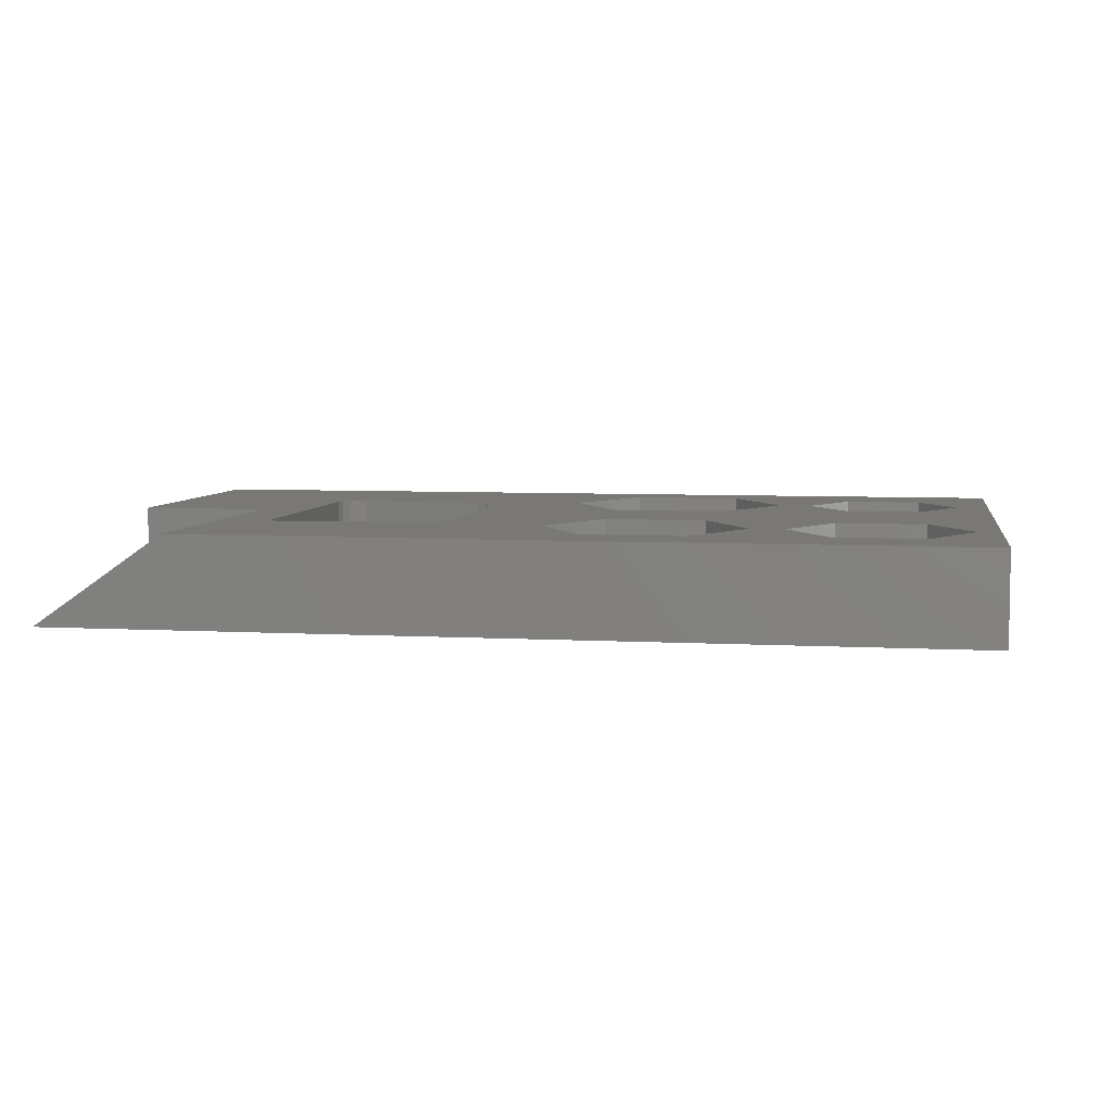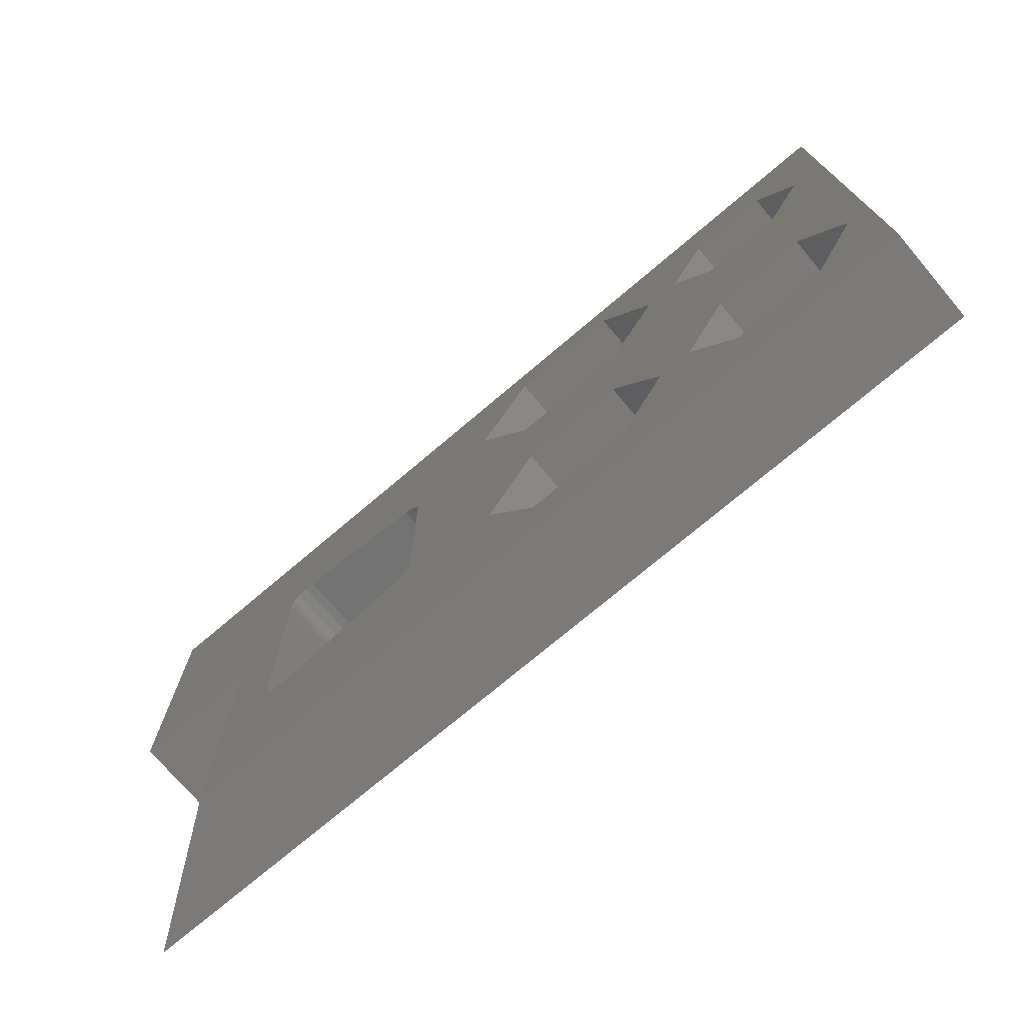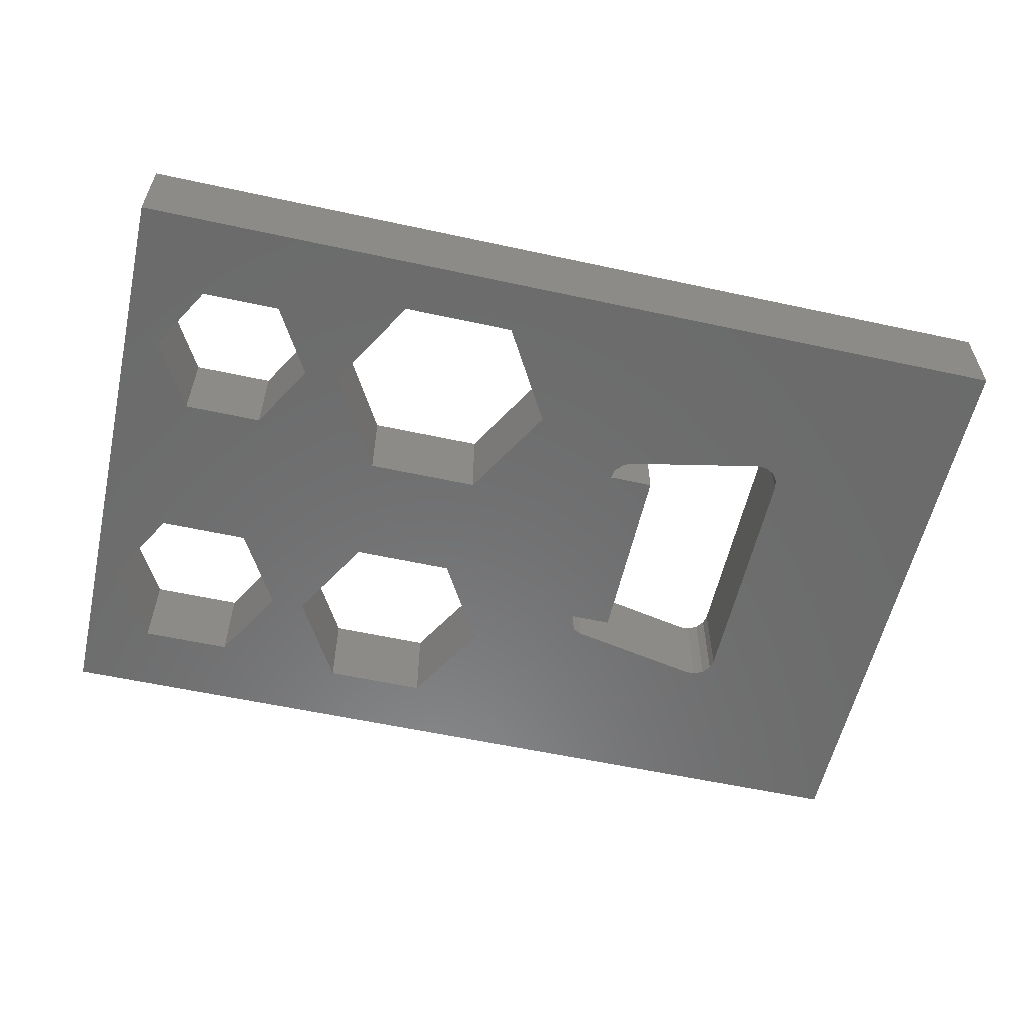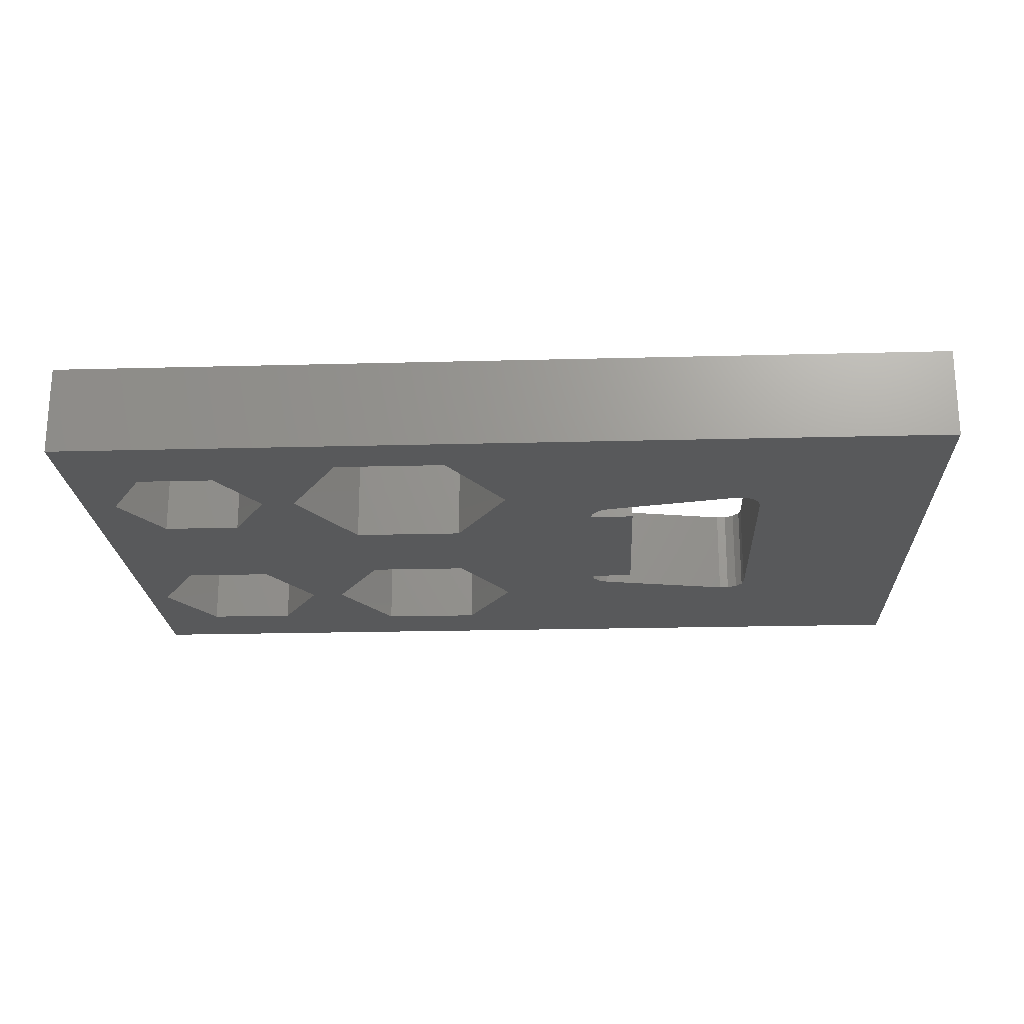
<metadata>
{"format":"stl","ext":"stl","renderer":"f3d","projection":"perspective","resolution":1024,"background":"white","views":[{"elev":5.8,"azim":9.7,"up":"+Z"},{"elev":-73.5,"azim":40.3,"up":"+Y"},{"elev":-57.7,"azim":167.3,"up":"+Z"},{"elev":-21.4,"azim":-177.3,"up":"+Z"}]}
</metadata>
<code>
# stl→obj: 277 verts, 566 faces
v 1.001 1.1 0.2508
v 1.001 1.1 0.1883
v 1.001 0.8341 0.1883
v 1.001 0.8341 0.2508
v 1.001 0.5687 0.1883
v 1.001 0.5687 0.2508
v 1.001 0.8341 0.1258
v 1.001 1.1 0.1258
v 1.001 0.5687 0.1258
v 0.9383 0.5687 0.0007881
v 1.001 0.5687 0.0007881
v 1.001 0.5687 0.06329
v 0.9383 0.5687 0.06329
v 0.9383 0.5687 0.1258
v 0.8758 0.5687 0.06329
v 0.8758 0.5687 0.0007881
v 0.8758 0.5687 0.1258
v 0.9383 0.8341 0.1258
v 0.9383 1.1 0.1258
v 0.8758 0.8341 0.1258
v 0.8758 1.1 0.1258
v 1.001 1.1 0.06329
v 0.9383 1.1 0.06329
v 1.001 1.1 0.0007881
v 0.9383 1.1 0.0007881
v 0.8758 1.1 0.06329
v 0.8758 1.1 0.0007881
v 0.9946 0.5415 0.2508
v 0.9946 0.5415 0.1258
v 0.976 0.5188 0.1258
v 0.976 0.5188 0.2508
v 0.9505 0.5074 0.2508
v 0.9505 0.5074 0.1258
v 0.9946 0.5415 0.0007881
v 0.976 0.5188 0.0007881
v 0.9505 0.5074 0.0007881
v 0.9505 1.161 0.1258
v 0.976 1.149 0.1258
v 0.976 1.149 0.2508
v 0.9505 1.161 0.2508
v 0.9946 1.127 0.2508
v 0.9946 1.127 0.1258
v 0.976 1.149 0.0007881
v 0.9505 1.161 0.0007881
v 0.9946 1.127 0.0007881
v 0.8758 0.8341 0.06329
v 0.8758 0.8341 0.0007881
v 0.0007881 1.667 0.1258
v 0.0007881 1.667 0.0007881
v 0.0007881 1.251 0.0007881
v 0.0007881 1.251 0.1258
v 0.0007881 0.8341 0.0007881
v 0.0007881 0.8341 0.1258
v 0.0007881 1.251 0.2508
v 0.0007881 1.667 0.2508
v 0.0007881 0.8341 0.2508
v 0.1793 0.0007881 0.1258
v 0.0007881 0.0007881 0.0007881
v 1.251 0.0007881 0.0007881
v 1.251 0.0007881 0.1258
v 2.501 0.0007881 0.0007881
v 2.501 0.0007881 0.1258
v 1.563 0.0007881 0.0007881
v 2.188 0.0007881 0.0007881
v 1.251 0.0007881 0.2508
v 0.3578 0.0007881 0.2508
v 2.501 0.0007881 0.2508
v 2.188 0.0007881 0.2508
v 1.563 0.0007881 0.2508
v 0.3578 0.4175 0.2508
v 0.1793 0.4175 0.1258
v 0.0007881 0.4175 0.0007881
v 0.1793 0.8341 0.1258
v 0.3578 0.8341 0.2508
v 0.1793 0.8341 0.2508
v 2.501 0.8341 0.0007881
v 2.501 0.8341 0.1258
v 2.501 1.667 0.0007881
v 2.501 1.667 0.1258
v 2.501 0.8341 0.2508
v 2.501 1.667 0.2508
v 1.251 1.667 0.1258
v 1.563 1.667 0.0007881
v 1.251 1.667 0.0007881
v 2.188 1.667 0.0007881
v 1.251 1.667 0.2508
v 2.188 1.667 0.2508
v 1.563 1.667 0.2508
v 0.5755 1.236 0.2508
v 0.5755 1.236 0.1258
v 0.763 1.198 0.1258
v 0.763 1.198 0.2508
v 0.763 1.198 0.0007881
v 0.5755 1.236 0.0007881
v 0.5008 1.175 0.1258
v 0.5062 1.2 0.1258
v 0.5062 1.2 0.2508
v 0.5008 1.175 0.2508
v 0.5237 1.223 0.2508
v 0.5237 1.223 0.1258
v 0.5495 1.236 0.1258
v 0.5495 1.236 0.2508
v 0.5062 1.2 0.0007881
v 0.5008 1.175 0.0007881
v 0.5237 1.223 0.0007881
v 0.5495 1.236 0.0007881
v 0.5008 0.4937 0.1258
v 0.5008 0.8341 0.1258
v 0.5008 0.8341 0.2508
v 0.5008 0.4937 0.2508
v 0.5008 0.4937 0.0007881
v 0.5008 0.8341 0.0007881
v 0.5755 0.4324 0.1258
v 0.5495 0.4327 0.1258
v 0.5495 0.4327 0.2508
v 0.5755 0.4324 0.2508
v 0.5237 0.4454 0.1258
v 0.5237 0.4454 0.2508
v 0.5062 0.4682 0.1258
v 0.5062 0.4682 0.2508
v 0.5495 0.4327 0.0007881
v 0.5755 0.4324 0.0007881
v 0.5237 0.4454 0.0007881
v 0.5062 0.4682 0.0007881
v 0.763 0.4699 0.1258
v 0.763 0.4699 0.2508
v 0.763 0.4699 0.0007881
v 1.251 0.8341 0.0007881
v 1.563 0.9802 0.0007881
v 1.563 0.8341 0.0007881
v 1.563 1.521 0.0007881
v 1.407 1.521 0.0007881
v 1.407 0.9802 0.0007881
v 1.329 1.115 0.0007881
v 1.329 1.386 0.0007881
v 1.251 1.251 0.0007881
v 2.188 1.061 0.0007881
v 2.188 0.8341 0.0007881
v 2.188 1.44 0.0007881
v 2.079 1.44 0.0007881
v 1.72 0.9802 0.0007881
v 2.079 1.061 0.0007881
v 1.798 1.115 0.0007881
v 2.024 1.156 0.0007881
v 1.876 1.251 0.0007881
v 1.97 1.251 0.0007881
v 1.798 1.386 0.0007881
v 2.024 1.346 0.0007881
v 1.72 1.521 0.0007881
v 2.298 1.44 0.0007881
v 2.352 1.346 0.0007881
v 2.298 1.061 0.0007881
v 2.352 1.156 0.0007881
v 2.407 1.251 0.0007881
v 1.563 0.1739 0.0007881
v 1.423 0.1739 0.0007881
v 1.352 0.2957 0.0007881
v 1.563 0.661 0.0007881
v 1.423 0.661 0.0007881
v 1.352 0.5392 0.0007881
v 1.282 0.4175 0.0007881
v 2.188 0.634 0.0007881
v 2.063 0.634 0.0007881
v 2.063 0.2009 0.0007881
v 2.188 0.2009 0.0007881
v 1.704 0.661 0.0007881
v 1.774 0.5392 0.0007881
v 2.001 0.5257 0.0007881
v 1.845 0.4175 0.0007881
v 1.774 0.2957 0.0007881
v 1.704 0.1739 0.0007881
v 1.938 0.4175 0.0007881
v 2.001 0.3092 0.0007881
v 2.313 0.634 0.0007881
v 2.376 0.5257 0.0007881
v 2.313 0.2009 0.0007881
v 2.376 0.3092 0.0007881
v 2.438 0.4175 0.0007881
v 1.72 1.521 0.1258
v 1.798 1.386 0.1258
v 1.798 1.386 0.2508
v 1.72 1.521 0.2508
v 1.876 1.251 0.1258
v 1.876 1.251 0.2508
v 1.407 1.521 0.1258
v 1.563 1.521 0.1258
v 1.563 1.521 0.2508
v 1.407 1.521 0.2508
v 1.251 1.251 0.2508
v 1.251 1.251 0.1258
v 1.329 1.386 0.1258
v 1.329 1.386 0.2508
v 1.407 0.9802 0.1258
v 1.329 1.115 0.1258
v 1.329 1.115 0.2508
v 1.407 0.9802 0.2508
v 1.72 0.9802 0.2508
v 1.72 0.9802 0.1258
v 1.563 0.9802 0.1258
v 1.563 0.9802 0.2508
v 1.798 1.115 0.1258
v 1.798 1.115 0.2508
v 2.079 1.061 0.1258
v 2.024 1.156 0.1258
v 2.024 1.156 0.2508
v 2.079 1.061 0.2508
v 1.97 1.251 0.1258
v 1.97 1.251 0.2508
v 2.298 1.061 0.1258
v 2.188 1.061 0.1258
v 2.188 1.061 0.2508
v 2.298 1.061 0.2508
v 2.407 1.251 0.2508
v 2.407 1.251 0.1258
v 2.352 1.156 0.1258
v 2.352 1.156 0.2508
v 2.298 1.44 0.2508
v 2.298 1.44 0.1258
v 2.352 1.346 0.1258
v 2.352 1.346 0.2508
v 2.079 1.44 0.1258
v 2.188 1.44 0.1258
v 2.188 1.44 0.2508
v 2.079 1.44 0.2508
v 2.024 1.346 0.1258
v 2.024 1.346 0.2508
v 2.063 0.2009 0.2508
v 2.063 0.2009 0.1258
v 2.001 0.3092 0.1258
v 2.001 0.3092 0.2508
v 1.938 0.4175 0.2508
v 1.938 0.4175 0.1258
v 2.313 0.2009 0.2508
v 2.313 0.2009 0.1258
v 2.188 0.2009 0.1258
v 2.188 0.2009 0.2508
v 2.438 0.4175 0.1258
v 2.376 0.3092 0.1258
v 2.376 0.3092 0.2508
v 2.438 0.4175 0.2508
v 2.313 0.634 0.1258
v 2.376 0.5257 0.1258
v 2.376 0.5257 0.2508
v 2.313 0.634 0.2508
v 2.063 0.634 0.1258
v 2.188 0.634 0.1258
v 2.188 0.634 0.2508
v 2.063 0.634 0.2508
v 2.001 0.5257 0.1258
v 2.001 0.5257 0.2508
v 1.423 0.1739 0.1258
v 1.352 0.2957 0.1258
v 1.352 0.2957 0.2508
v 1.423 0.1739 0.2508
v 1.282 0.4175 0.1258
v 1.282 0.4175 0.2508
v 1.704 0.1739 0.1258
v 1.563 0.1739 0.1258
v 1.563 0.1739 0.2508
v 1.704 0.1739 0.2508
v 1.845 0.4175 0.1258
v 1.774 0.2957 0.1258
v 1.774 0.2957 0.2508
v 1.845 0.4175 0.2508
v 1.704 0.661 0.1258
v 1.774 0.5392 0.1258
v 1.774 0.5392 0.2508
v 1.704 0.661 0.2508
v 1.423 0.661 0.1258
v 1.563 0.661 0.1258
v 1.563 0.661 0.2508
v 1.423 0.661 0.2508
v 1.352 0.5392 0.1258
v 1.352 0.5392 0.2508
v 1.251 0.8341 0.2508
v 1.563 0.8341 0.2508
v 2.188 0.8341 0.2508
f 1 2 3
f 3 4 1
f 4 3 5
f 5 6 4
f 7 3 2
f 2 8 7
f 9 5 3
f 3 7 9
f 10 11 12
f 12 13 10
f 12 9 14
f 14 13 12
f 15 16 10
f 10 13 15
f 17 15 13
f 13 14 17
f 14 9 7
f 7 18 14
f 7 8 19
f 19 18 7
f 20 17 14
f 14 18 20
f 19 21 20
f 20 18 19
f 19 8 22
f 22 23 19
f 22 24 25
f 25 23 22
f 26 21 19
f 19 23 26
f 25 27 26
f 26 23 25
f 5 9 28
f 28 6 5
f 9 29 28
f 28 29 30
f 30 31 28
f 32 31 30
f 30 33 32
f 34 9 12
f 12 11 34
f 34 29 9
f 35 30 29
f 29 34 35
f 33 30 35
f 35 36 33
f 37 38 39
f 39 40 37
f 41 39 38
f 38 42 41
f 41 8 2
f 2 1 41
f 41 42 8
f 43 38 37
f 37 44 43
f 45 42 38
f 38 43 45
f 22 8 42
f 42 24 22
f 42 45 24
f 17 20 46
f 46 15 17
f 20 21 26
f 26 46 20
f 47 16 15
f 15 46 47
f 27 47 46
f 46 26 27
f 48 49 50
f 50 51 48
f 52 53 51
f 51 50 52
f 54 55 48
f 48 51 54
f 53 56 54
f 54 51 53
f 57 58 59
f 59 60 57
f 61 62 60
f 60 59 63
f 64 61 60
f 60 63 64
f 65 66 57
f 57 60 65
f 65 60 62
f 62 67 68
f 62 68 69
f 69 65 62
f 70 71 57
f 57 66 70
f 58 57 71
f 71 72 58
f 73 71 70
f 70 74 73
f 52 72 71
f 71 73 52
f 56 53 73
f 73 75 56
f 73 74 75
f 53 52 73
f 61 76 77
f 77 62 61
f 76 78 79
f 79 77 76
f 80 67 62
f 62 77 80
f 81 80 77
f 77 79 81
f 82 79 78
f 83 84 82
f 85 83 82
f 82 78 85
f 49 48 82
f 82 84 49
f 79 82 86
f 87 81 79
f 88 87 79
f 79 86 88
f 48 55 86
f 86 82 48
f 89 90 91
f 91 92 89
f 92 91 37
f 37 40 92
f 93 91 90
f 90 94 93
f 37 91 93
f 93 44 37
f 95 96 97
f 97 98 95
f 99 97 96
f 96 100 99
f 99 100 101
f 101 102 99
f 102 101 90
f 90 89 102
f 103 96 95
f 95 104 103
f 105 100 96
f 96 103 105
f 106 101 100
f 100 105 106
f 90 101 106
f 106 94 90
f 107 108 109
f 109 110 107
f 109 108 95
f 95 98 109
f 111 112 108
f 108 107 111
f 95 108 112
f 112 104 95
f 113 114 115
f 115 116 113
f 115 114 117
f 117 118 115
f 118 117 119
f 119 120 118
f 120 119 107
f 107 110 120
f 121 114 113
f 113 122 121
f 123 117 114
f 114 121 123
f 124 119 117
f 117 123 124
f 107 119 124
f 124 111 107
f 33 125 126
f 126 32 33
f 116 126 125
f 125 113 116
f 36 127 125
f 125 33 36
f 113 125 127
f 127 122 113
f 104 112 52
f 104 52 50
f 103 104 50
f 103 50 49
f 128 47 27
f 128 27 25
f 128 25 24
f 105 103 49
f 106 105 49
f 84 128 24
f 94 106 49
f 84 24 45
f 84 45 43
f 94 49 84
f 84 43 44
f 84 44 93
f 93 94 84
f 129 130 128
f 83 131 132
f 133 129 128
f 134 133 128
f 84 83 132
f 84 132 135
f 84 135 136
f 136 134 128
f 137 138 130
f 131 83 85
f 85 139 140
f 130 129 141
f 137 130 141
f 142 137 141
f 142 141 143
f 144 142 143
f 144 143 145
f 146 144 145
f 146 145 147
f 148 146 147
f 140 148 147
f 140 147 149
f 149 131 85
f 85 140 149
f 139 85 78
f 150 139 78
f 151 150 78
f 76 138 137
f 76 137 152
f 76 152 153
f 76 153 154
f 154 151 78
f 78 76 154
f 72 52 112
f 58 72 112
f 16 47 128
f 10 16 128
f 11 10 128
f 11 128 59
f 34 11 59
f 35 34 59
f 36 35 59
f 127 36 59
f 122 127 59
f 58 112 111
f 58 111 124
f 58 124 123
f 122 59 58
f 58 123 121
f 121 122 58
f 155 63 59
f 156 155 59
f 157 156 59
f 128 130 158
f 128 158 159
f 128 159 160
f 128 160 161
f 161 157 59
f 59 128 161
f 158 130 138
f 64 63 155
f 138 162 163
f 164 165 64
f 166 158 138
f 166 138 163
f 167 166 163
f 167 163 168
f 169 167 168
f 170 169 168
f 171 170 168
f 171 168 172
f 171 172 173
f 171 173 164
f 171 164 64
f 64 155 171
f 162 138 76
f 174 162 76
f 175 174 76
f 61 64 165
f 61 165 176
f 61 176 177
f 61 177 178
f 178 175 76
f 76 61 178
f 179 180 181
f 181 182 179
f 181 180 183
f 183 184 181
f 147 180 179
f 179 149 147
f 183 180 147
f 147 145 183
f 185 186 187
f 187 188 185
f 182 187 186
f 186 179 182
f 131 186 185
f 185 132 131
f 179 186 131
f 131 149 179
f 189 190 191
f 191 192 189
f 188 192 191
f 191 185 188
f 135 191 190
f 190 136 135
f 132 185 191
f 191 135 132
f 193 194 195
f 195 196 193
f 195 194 190
f 190 189 195
f 134 194 193
f 193 133 134
f 190 194 134
f 134 136 190
f 197 198 199
f 199 200 197
f 200 199 193
f 193 196 200
f 129 199 198
f 198 141 129
f 193 199 129
f 129 133 193
f 183 201 202
f 202 184 183
f 202 201 198
f 198 197 202
f 143 201 183
f 183 145 143
f 198 201 143
f 143 141 198
f 203 204 205
f 205 206 203
f 205 204 207
f 207 208 205
f 144 204 203
f 203 142 144
f 207 204 144
f 144 146 207
f 209 210 211
f 211 212 209
f 211 210 203
f 203 206 211
f 152 137 210
f 210 209 152
f 203 210 137
f 137 142 203
f 213 214 215
f 215 216 213
f 216 215 209
f 209 212 216
f 153 215 214
f 214 154 153
f 209 215 153
f 153 152 209
f 217 218 219
f 219 220 217
f 220 219 214
f 214 213 220
f 151 219 218
f 218 150 151
f 214 219 151
f 151 154 214
f 221 222 223
f 223 224 221
f 223 222 218
f 218 217 223
f 139 222 221
f 221 140 139
f 150 218 222
f 222 139 150
f 208 207 225
f 225 226 208
f 226 225 221
f 221 224 226
f 148 225 207
f 207 146 148
f 221 225 148
f 148 140 221
f 227 228 229
f 229 230 227
f 231 230 229
f 229 232 231
f 173 229 228
f 228 164 173
f 232 229 173
f 173 172 232
f 233 234 235
f 235 236 233
f 236 235 228
f 228 227 236
f 165 235 234
f 234 176 165
f 228 235 165
f 165 164 228
f 237 238 239
f 239 240 237
f 239 238 234
f 234 233 239
f 178 177 238
f 238 237 178
f 234 238 177
f 177 176 234
f 241 242 243
f 243 244 241
f 243 242 237
f 237 240 243
f 175 242 241
f 241 174 175
f 237 242 175
f 175 178 237
f 245 246 247
f 247 248 245
f 244 247 246
f 246 241 244
f 162 246 245
f 245 163 162
f 174 241 246
f 246 162 174
f 232 249 250
f 250 231 232
f 250 249 245
f 245 248 250
f 168 249 232
f 232 172 168
f 245 249 168
f 168 163 245
f 251 252 253
f 253 254 251
f 253 252 255
f 255 256 253
f 157 252 251
f 251 156 157
f 255 252 157
f 157 161 255
f 257 258 259
f 259 260 257
f 254 259 258
f 258 251 254
f 155 258 257
f 257 171 155
f 251 258 155
f 155 156 251
f 261 262 263
f 263 264 261
f 263 262 257
f 257 260 263
f 170 262 261
f 261 169 170
f 171 257 262
f 262 170 171
f 265 266 267
f 267 268 265
f 267 266 261
f 261 264 267
f 167 266 265
f 265 166 167
f 261 266 167
f 167 169 261
f 269 270 271
f 271 272 269
f 271 270 265
f 265 268 271
f 158 270 269
f 269 159 158
f 265 270 158
f 158 166 265
f 255 273 274
f 274 256 255
f 272 274 273
f 273 269 272
f 160 273 255
f 255 161 160
f 159 269 273
f 273 160 159
f 65 275 4
f 109 74 70
f 65 4 6
f 65 6 28
f 65 28 31
f 66 65 31
f 109 70 66
f 110 109 66
f 120 110 66
f 118 120 66
f 115 118 66
f 116 115 66
f 126 116 66
f 66 31 32
f 32 126 66
f 65 69 259
f 65 259 254
f 65 254 253
f 271 276 275
f 272 271 275
f 274 272 275
f 256 274 275
f 256 275 65
f 65 253 256
f 69 68 236
f 277 276 271
f 248 247 277
f 277 271 268
f 248 277 268
f 248 268 267
f 250 248 267
f 250 267 264
f 260 259 69
f 260 69 236
f 231 250 264
f 230 231 264
f 230 264 263
f 227 230 263
f 260 236 227
f 227 263 260
f 236 68 67
f 277 247 244
f 233 236 67
f 239 233 67
f 80 277 244
f 80 244 243
f 240 239 67
f 240 67 80
f 80 243 240
f 4 275 86
f 56 109 98
f 54 56 98
f 54 98 97
f 55 54 97
f 55 97 99
f 55 99 102
f 55 102 89
f 55 89 92
f 55 92 40
f 1 4 86
f 41 1 86
f 39 41 86
f 86 55 40
f 40 39 86
f 275 276 200
f 188 187 88
f 188 88 86
f 192 188 86
f 275 200 196
f 275 196 195
f 189 192 86
f 195 189 275
f 200 276 277
f 87 88 187
f 224 223 87
f 277 211 206
f 87 187 182
f 224 87 182
f 224 182 181
f 226 224 181
f 226 181 184
f 226 184 202
f 226 202 197
f 208 226 197
f 205 208 197
f 206 205 197
f 197 200 277
f 277 206 197
f 211 277 80
f 87 223 217
f 212 211 80
f 216 212 80
f 81 87 217
f 81 217 220
f 213 216 80
f 213 80 81
f 81 220 213

</code>
